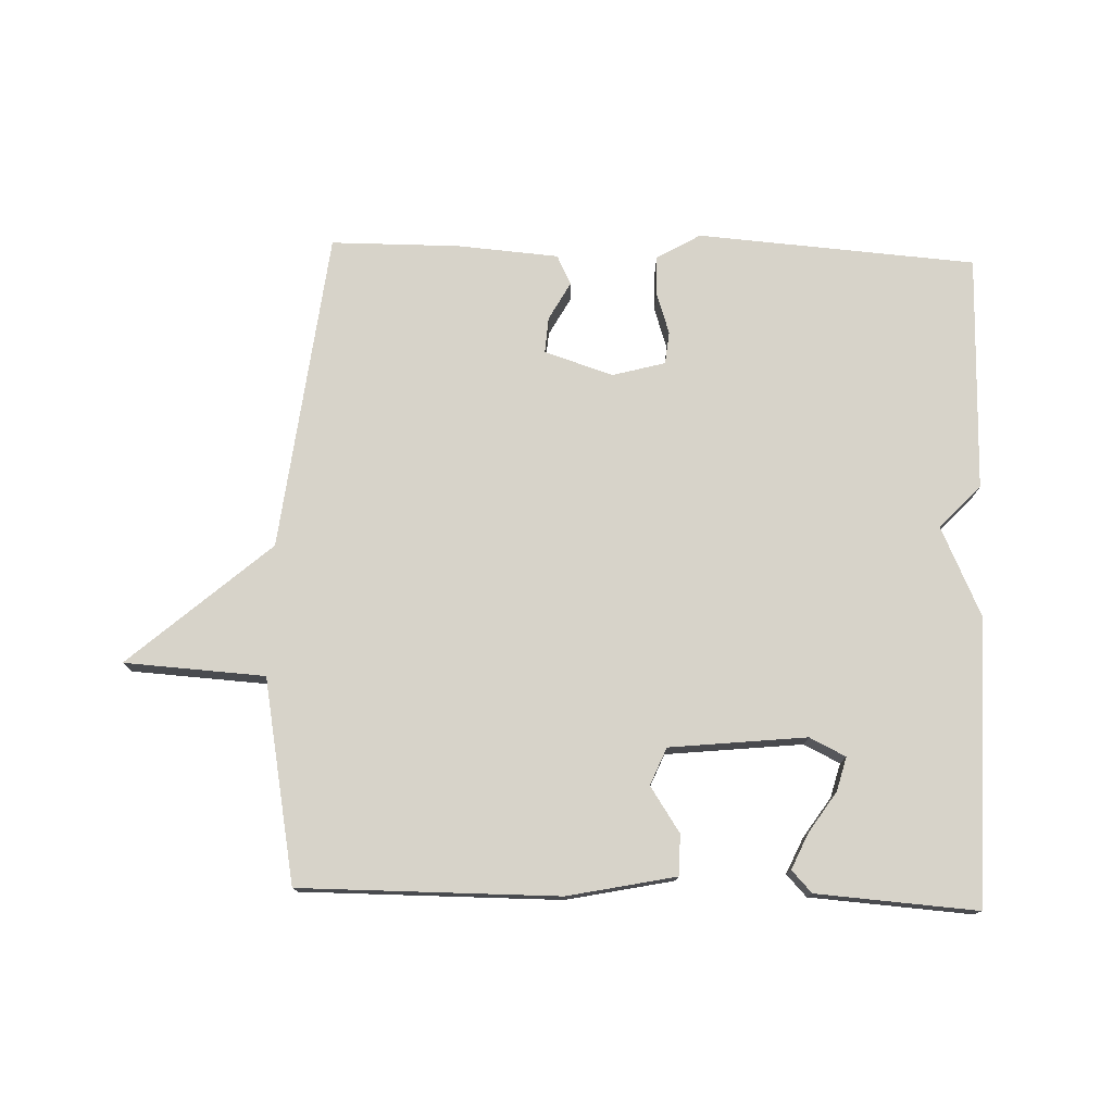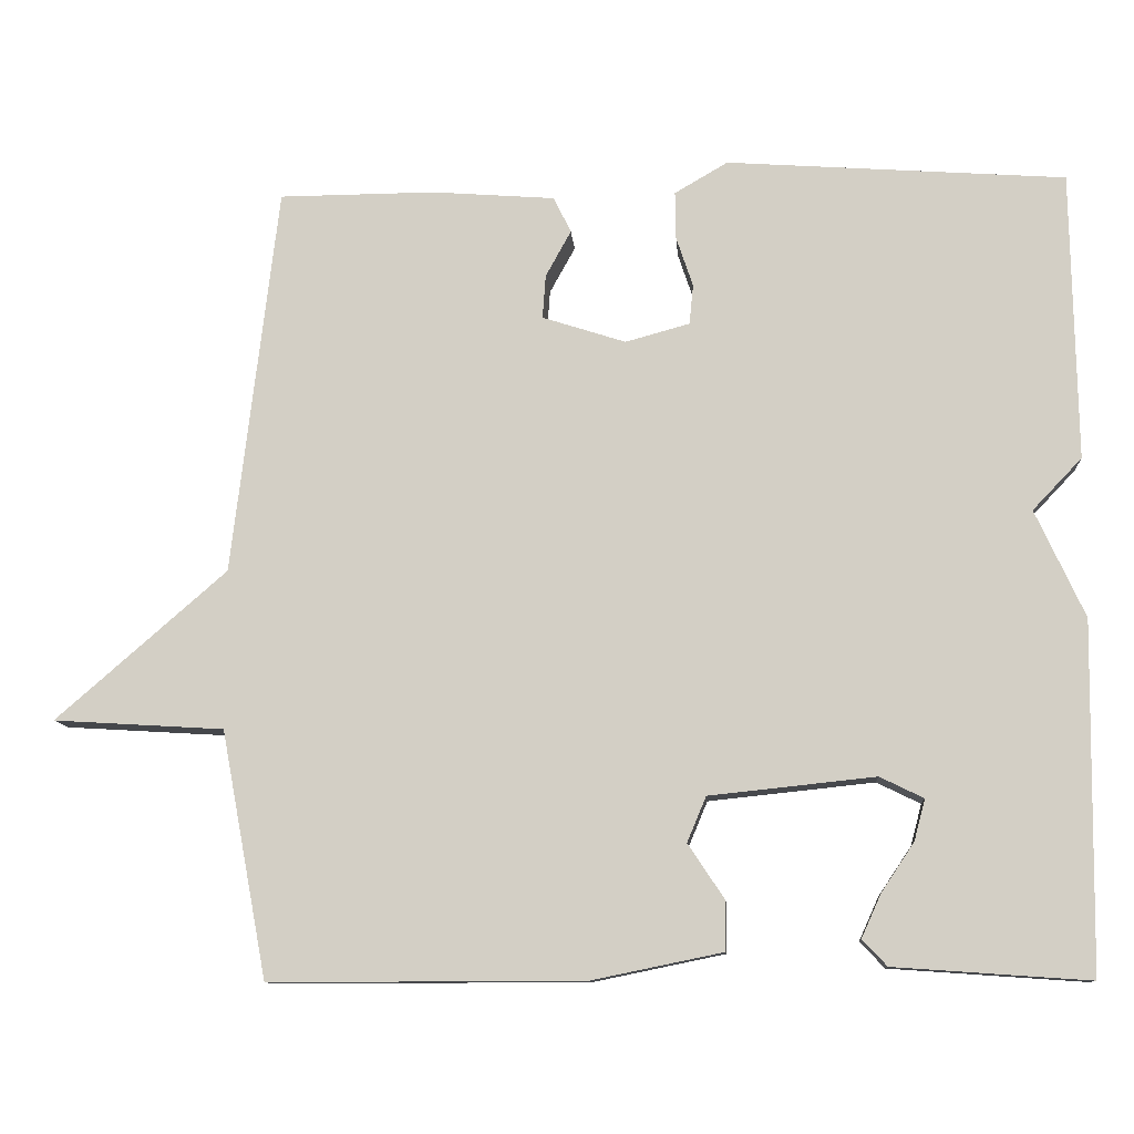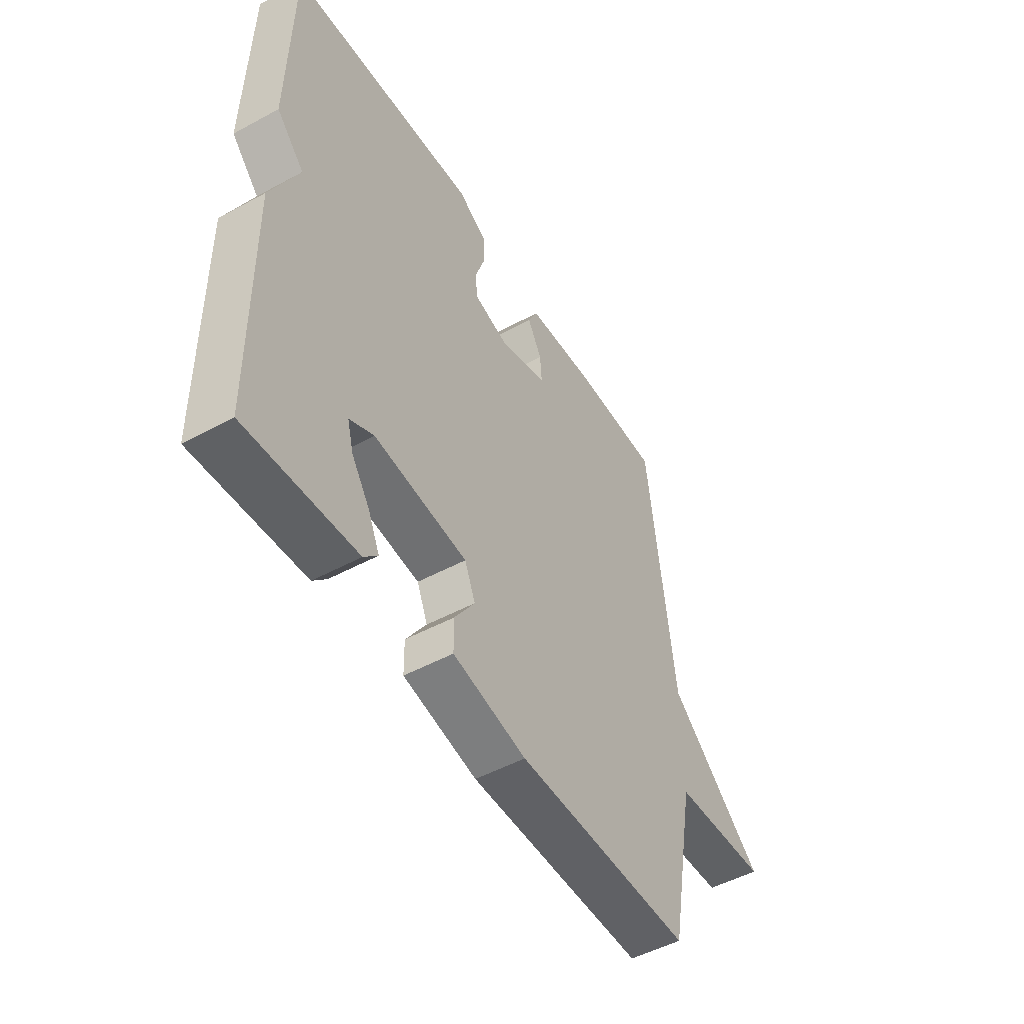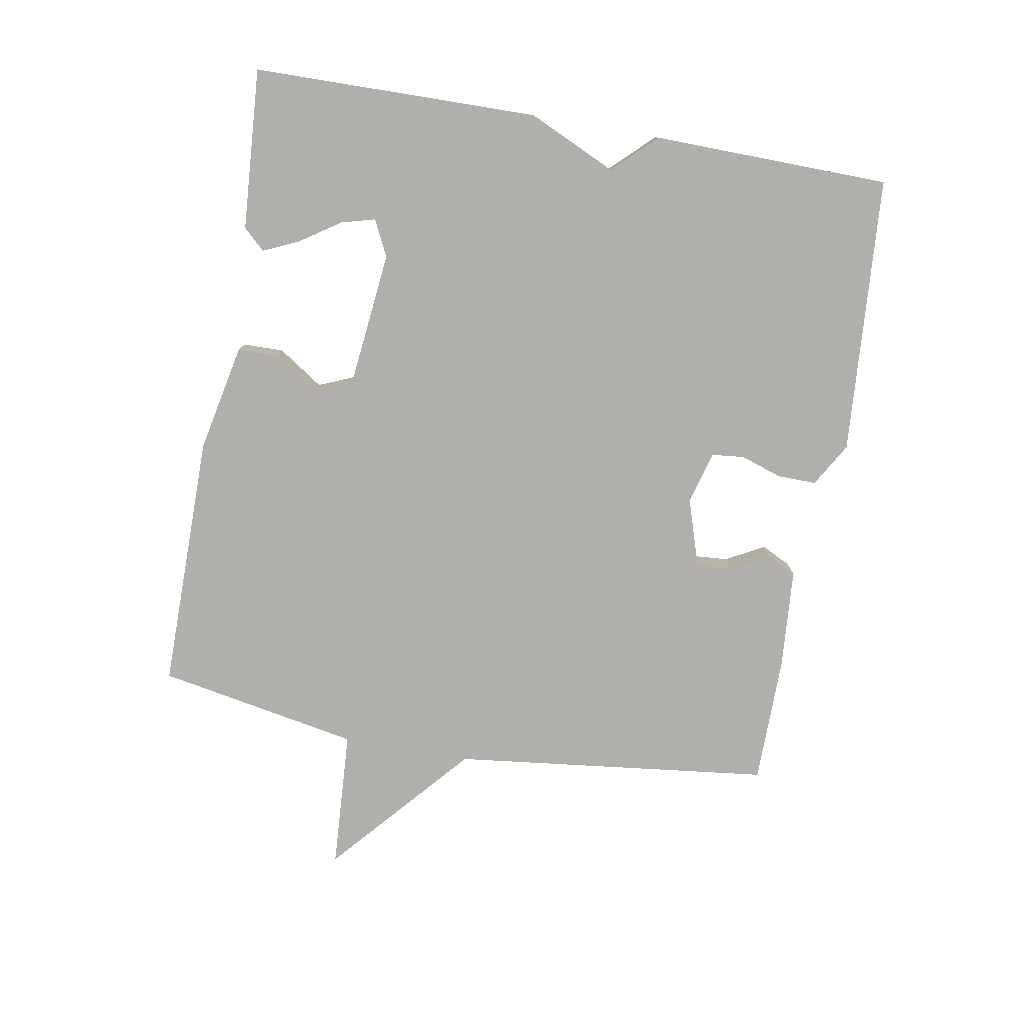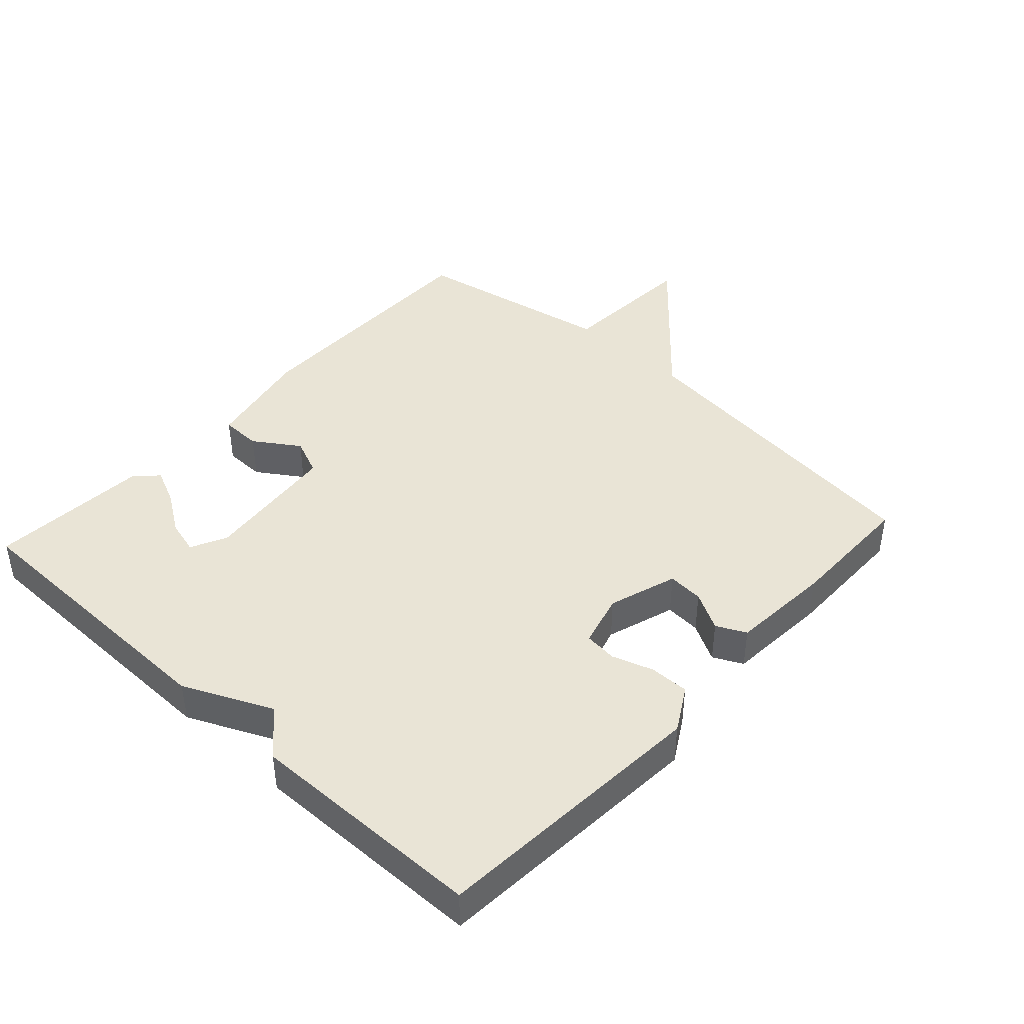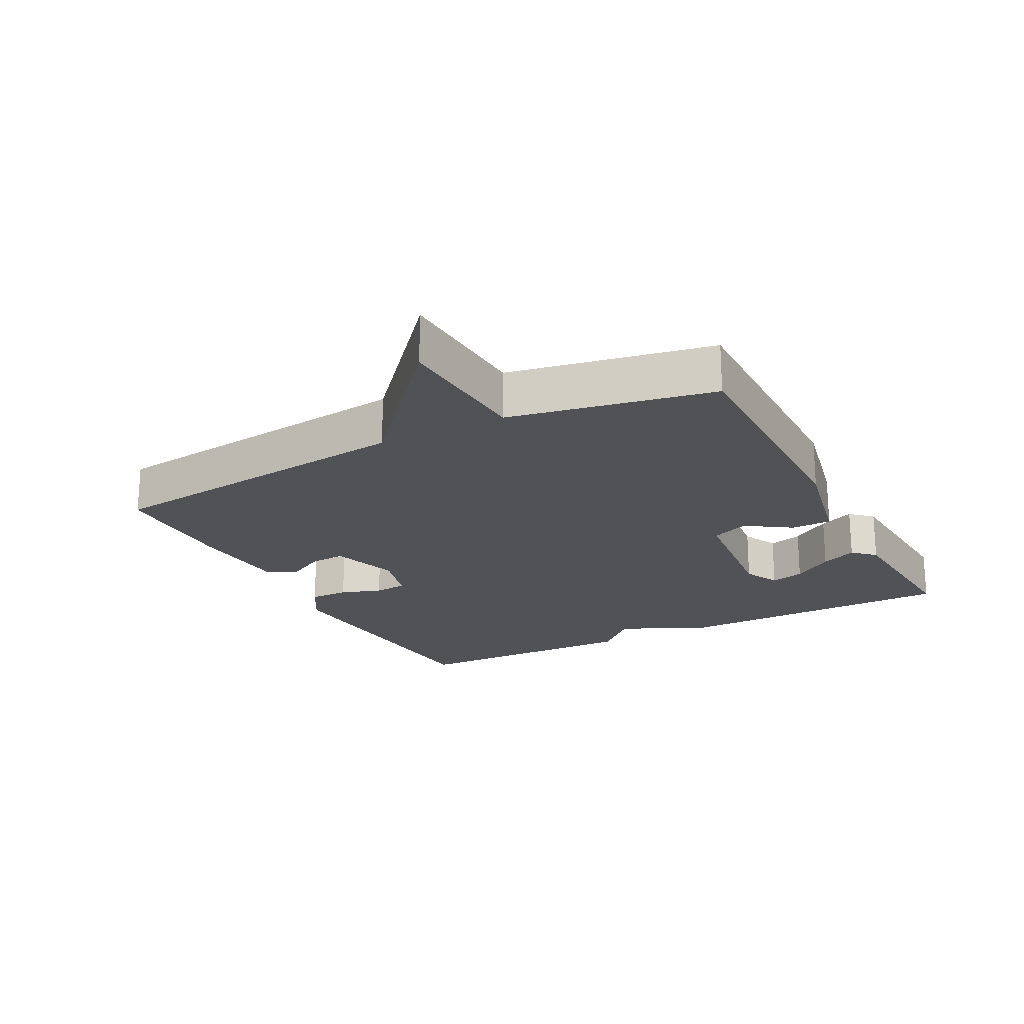
<metadata>
{"format":"obj","ext":"obj","renderer":"f3d","projection":"perspective","resolution":1024,"background":"white","views":[{"elev":76.3,"azim":-178.1,"up":"+Y"},{"elev":-10.7,"azim":-175.8,"up":"+Z"},{"elev":-50.1,"azim":-59.2,"up":"+Z"},{"elev":-78.2,"azim":-100.0,"up":"+Y"},{"elev":42.7,"azim":-47.5,"up":"+Y"},{"elev":-20.7,"azim":117.4,"up":"+Y"}]}
</metadata>
<code>
v -0.5 0.07 0.5
v -0.074 0.07 0.531
v -0.007 0.07 0.492
v -0.008 0.07 0.432
v -0.029 0.07 0.369
v -0.024 0.07 0.319
v 0.057 0.07 0.297
v 0.162 0.07 0.331
v 0.158 0.07 0.386
v 0.126 0.07 0.444
v 0.148 0.07 0.489
v 0.303 0.07 0.501
v 0.5 0.07 0.5
v 0.558 0.07 0.01
v 0.773 0.07 -0.177
v 0.558 0.07 -0.19
v 0.5 0.07 -0.5
v 0.105 0.07 -0.499
v -0.06 0.07 -0.465
v -0.061 0.07 -0.403
v -0.015 0.07 -0.334
v -0.039 0.07 -0.277
v -0.248 0.07 -0.255
v -0.303 0.07 -0.282
v -0.289 0.07 -0.334
v -0.248 0.07 -0.395
v -0.223 0.07 -0.45
v -0.254 0.07 -0.483
v -0.5 0.07 -0.5
v -0.506 0.07 -0.063
v -0.444 0.07 0.072
v -0.506 0.07 0.137
v -0.5 0 0.5
v -0.074 0 0.531
v -0.007 0 0.492
v -0.008 0 0.432
v -0.029 0 0.369
v -0.024 0 0.319
v 0.057 0 0.297
v 0.162 0 0.331
v 0.158 0 0.386
v 0.126 0 0.444
v 0.148 0 0.489
v 0.303 0 0.501
v 0.5 0 0.5
v 0.558 0 0.01
v 0.773 0 -0.177
v 0.558 0 -0.19
v 0.5 0 -0.5
v 0.105 0 -0.499
v -0.06 0 -0.465
v -0.061 0 -0.403
v -0.015 0 -0.334
v -0.039 0 -0.277
v -0.248 0 -0.255
v -0.303 0 -0.282
v -0.289 0 -0.334
v -0.248 0 -0.395
v -0.223 0 -0.45
v -0.254 0 -0.483
v -0.5 0 -0.5
v -0.506 0 -0.063
v -0.444 0 0.072
v -0.506 0 0.137
f 3 4 5
f 2 3 5
f 1 2 5
f 32 1 5
f 31 32 5
f 30 31 5 6
f 28 29 30
f 27 28 30
f 26 27 30
f 25 26 30
f 24 25 30
f 30 6 7
f 24 30 7
f 23 24 7
f 22 23 7 8
f 21 22 8
f 19 20 21
f 18 19 21
f 17 18 21
f 16 17 21
f 16 21 8
f 14 15 16 8
f 12 13 14
f 11 12 14
f 10 11 14
f 9 10 14
f 8 9 14
f 37 36 35
f 37 35 34
f 37 34 33
f 37 33 64
f 37 64 63
f 38 37 63 62
f 62 61 60
f 62 60 59
f 62 59 58
f 62 58 57
f 62 57 56
f 39 38 62
f 39 62 56
f 39 56 55
f 40 39 55 54
f 40 54 53
f 53 52 51
f 53 51 50
f 53 50 49
f 53 49 48
f 40 53 48
f 40 48 47 46
f 46 45 44
f 46 44 43
f 46 43 42
f 46 42 41
f 46 41 40
f 1 33 34 2
f 2 34 35 3
f 3 35 36 4
f 4 36 37 5
f 5 37 38 6
f 6 38 39 7
f 7 39 40 8
f 8 40 41 9
f 9 41 42 10
f 10 42 43 11
f 11 43 44 12
f 12 44 45 13
f 13 45 46 14
f 14 46 47 15
f 15 47 48 16
f 16 48 49 17
f 17 49 50 18
f 18 50 51 19
f 19 51 52 20
f 20 52 53 21
f 21 53 54 22
f 22 54 55 23
f 23 55 56 24
f 24 56 57 25
f 25 57 58 26
f 26 58 59 27
f 27 59 60 28
f 28 60 61 29
f 29 61 62 30
f 30 62 63 31
f 31 63 64 32
f 32 64 33 1

</code>
